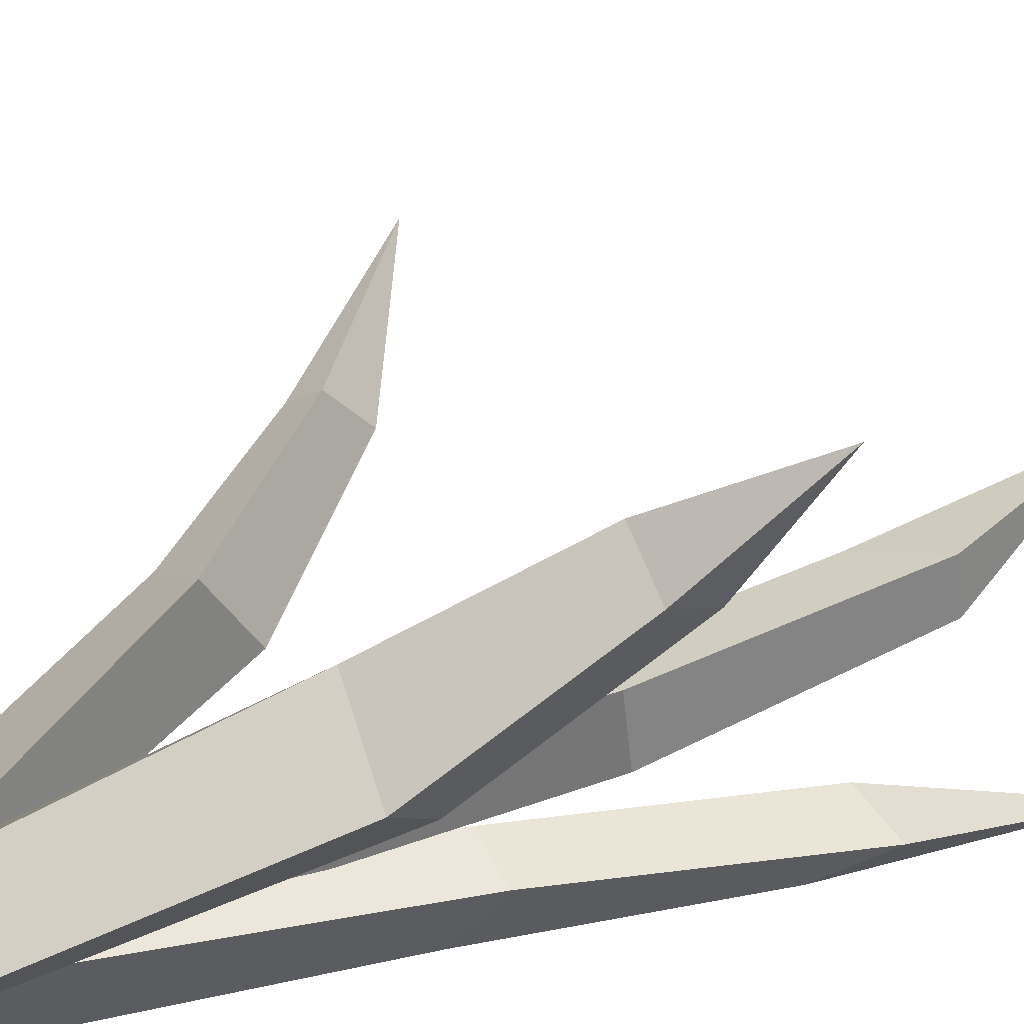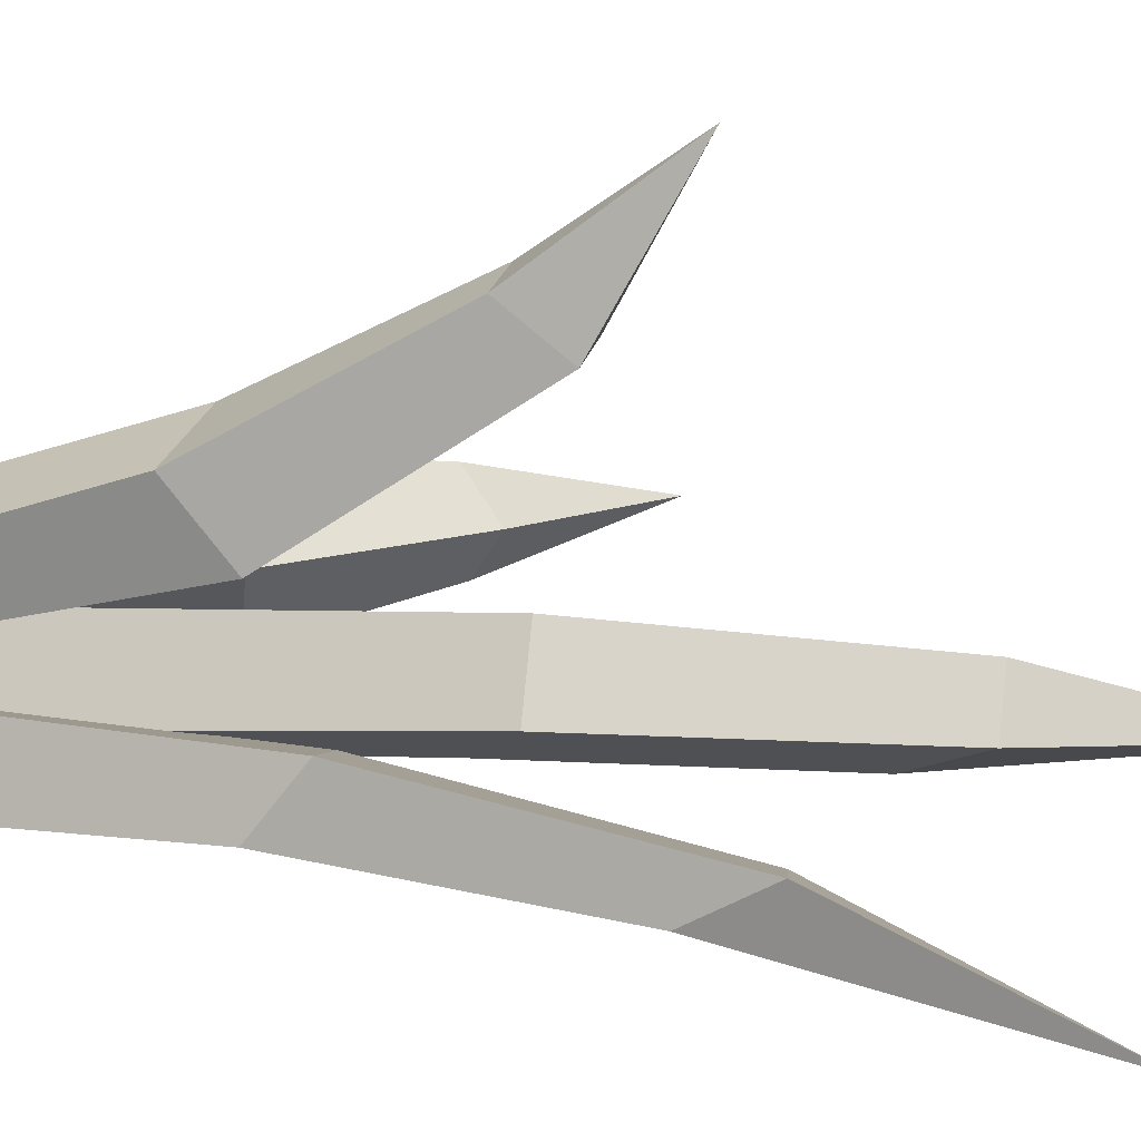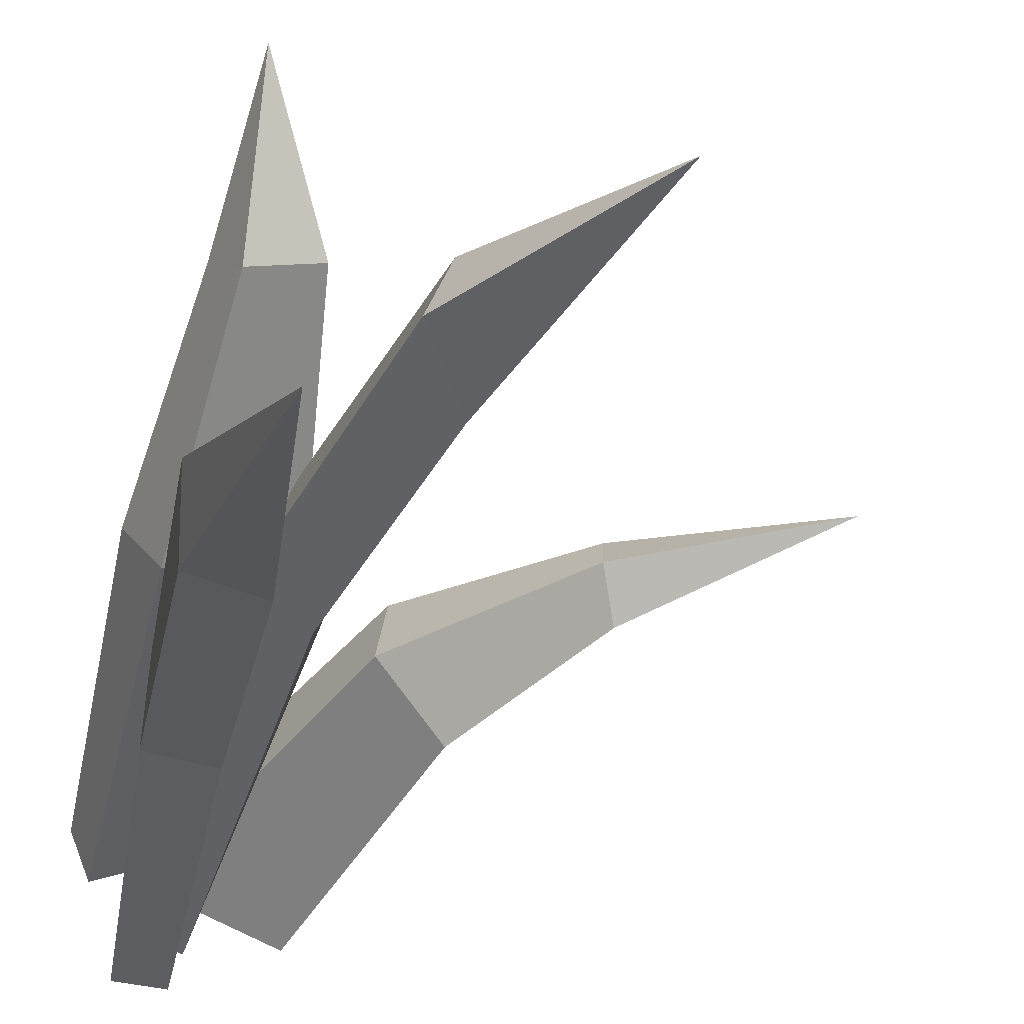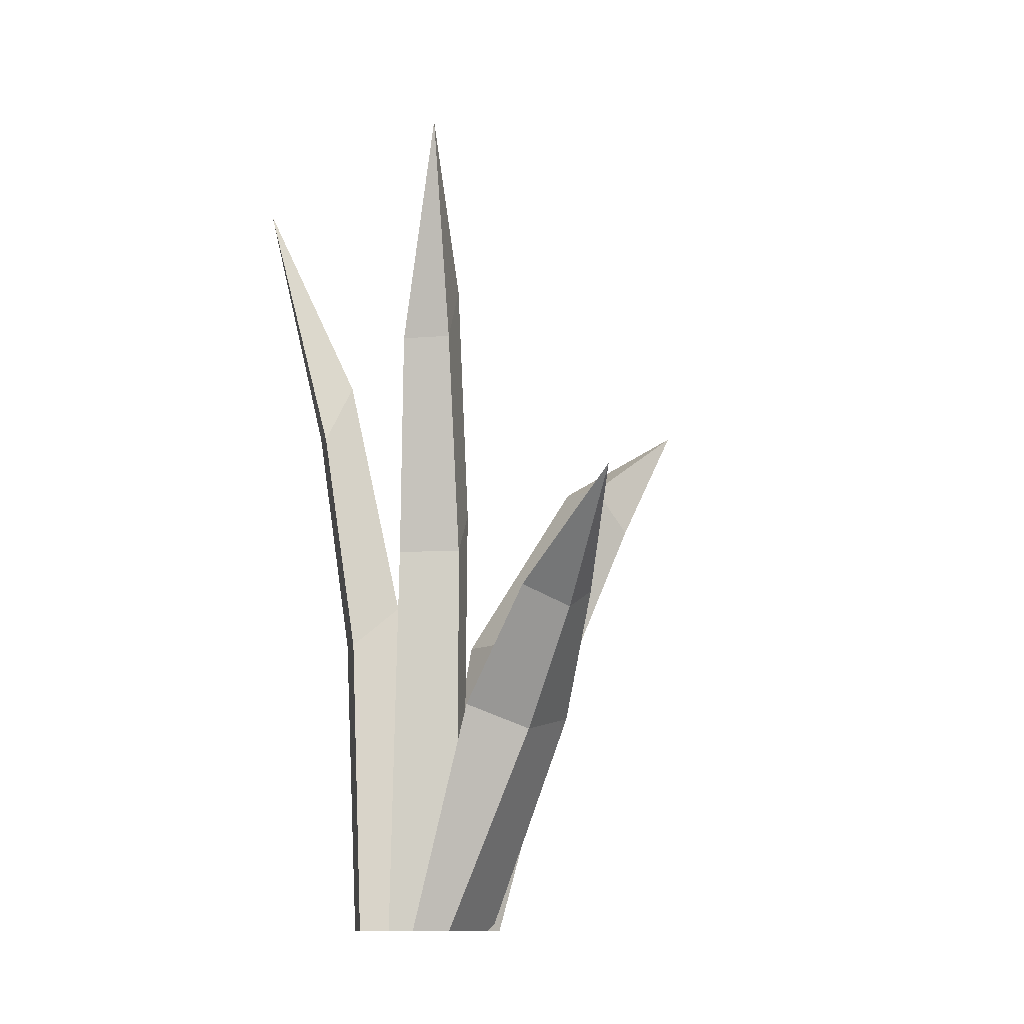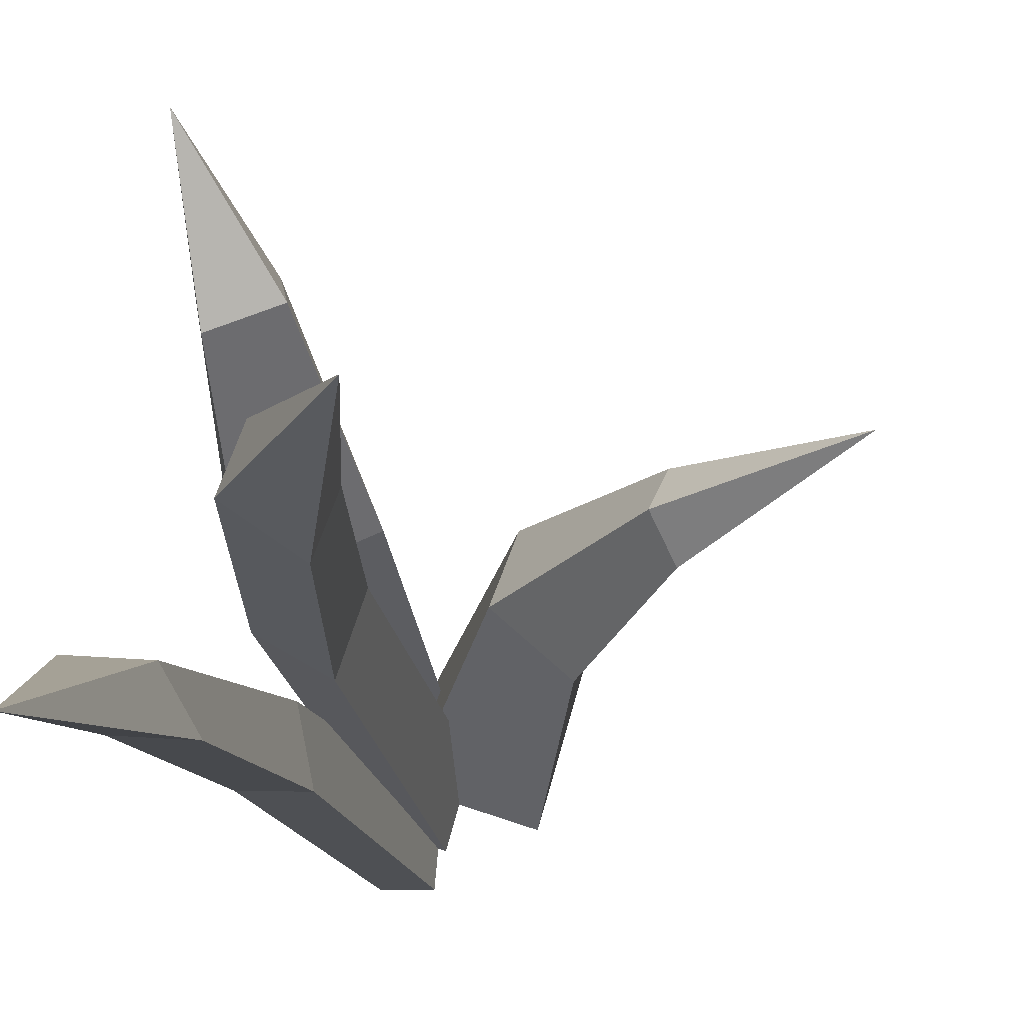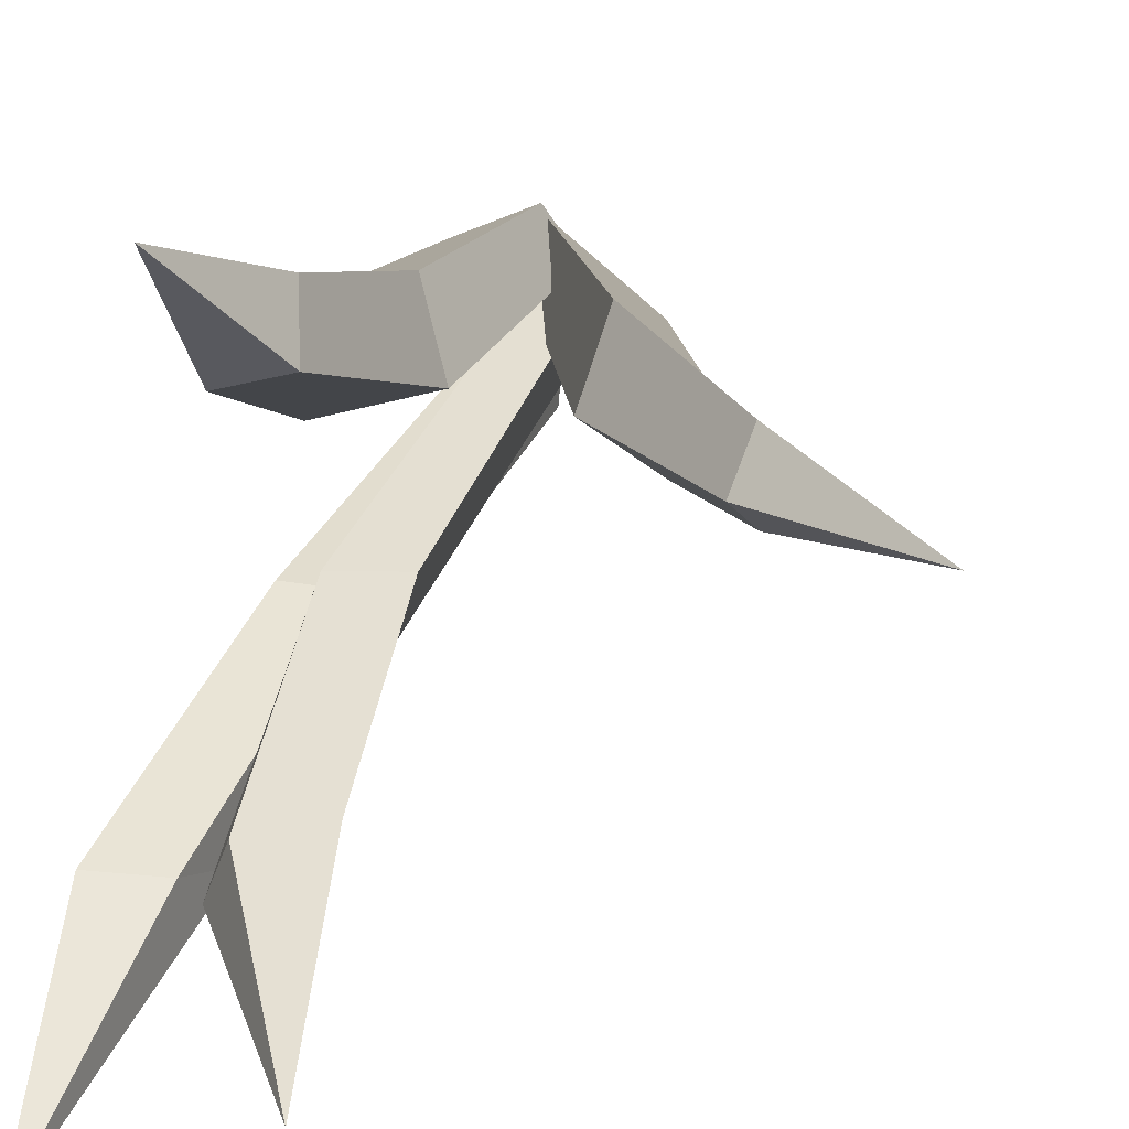
<metadata>
{"format":"obj","ext":"obj","renderer":"f3d","projection":"perspective","resolution":1024,"background":"white","views":[{"elev":51.8,"azim":70.9,"up":"+Z"},{"elev":2.5,"azim":107.3,"up":"+Z"},{"elev":-37.2,"azim":166.3,"up":"+Z"},{"elev":-12.0,"azim":-103.6,"up":"+Y"},{"elev":-20.9,"azim":-168.8,"up":"+Z"},{"elev":29.6,"azim":-162.0,"up":"+Z"}]}
</metadata>
<code>
v 5.368 -11.04 -2.635
v -2.787 -11.04 0.9243
v 3.998 46.49 26.5
v 6.98 -11.04 1.438
v 0.2892 -11.04 5.002
v 3.71 38.88 13.97
v -1.875 38.42 15.86
v -0.1696 33.99 19.76
v 5.415 34.44 17.88
v -0.3166 -11.04 0.7539
v 1.689 -11.04 -6.371
v -15.11 75.89 -6.102
v -3.807 -11.04 -0.5276
v -1.802 -11.04 -7.652
v -5.57 59.7 -1.219
v -3.779 59.61 -5.903
v -7.74 53.17 -7.826
v -9.532 53.26 -3.143
v 2.604 -11.04 -3.586
v 3.192 -11.04 -10.46
v 4.515 70.6 -21.32
v -1.517 -11.04 -3.742
v -0.9295 -11.04 -10.61
v 8.012 51.15 -11.65
v 7.014 44.75 -14.72
v 1.27 43.37 -14.99
v 2.269 49.77 -11.92
v -8.791 -11.04 -2.521
v -0.004997 -11.04 4.092
v -39.04 32.55 6.382
v -8.89 -11.04 -6.393
v 1.277 -11.04 -2.48
v -26.33 20.71 5.929
v -24.29 22.67 8.696
v -23.37 25.84 4.666
v -24.79 23.07 1.441
v 7.808 16.68 8.656
v 5.373 20.66 2.871
v -4.163 20.47 6.525
v -0.933 16.6 12.31
v -5.48 29.94 -1.021
v -3.376 29.94 -7.209
v 0.9328 34.76 -5.267
v -1.171 34.77 0.9209
v 6.002 24.88 -6.399
v 5.826 20.6 -11.43
v 0.4728 19.94 -11.61
v 0.6494 24.22 -6.581
v -11.77 11.01 9.442
v -17.39 9.326 3.925
v -15.81 11.87 -2.306
v -10.3 14.41 2.62
f 6 7 3
f 3 8 9
f 5 2 4
f 4 2 1
f 7 8 3
f 9 6 3
f 6 38 39 7
f 39 40 8 7
f 9 8 40 37
f 9 37 38 6
f 15 16 12
f 12 17 18
f 14 11 13
f 13 11 10
f 16 17 12
f 18 15 12
f 44 10 11 43
f 11 14 42 43
f 41 42 14 13
f 44 41 13 10
f 24 25 21
f 21 26 27
f 22 23 19
f 19 23 20
f 25 26 21
f 27 24 21
f 45 46 25 24
f 46 47 26 25
f 48 27 26 47
f 27 48 45 24
f 33 34 30
f 30 35 36
f 31 32 28
f 28 32 29
f 34 35 30
f 36 33 30
f 28 29 49 50
f 52 49 29 32
f 31 51 52 32
f 31 28 50 51
f 37 4 1 38
f 39 38 1 2
f 2 5 40 39
f 37 40 5 4
f 18 17 42 41
f 43 42 17 16
f 15 44 43 16
f 18 41 44 15
f 19 20 46 45
f 20 23 47 46
f 22 48 47 23
f 45 48 22 19
f 50 49 34 33
f 51 50 33 36
f 52 51 36 35
f 34 49 52 35

</code>
